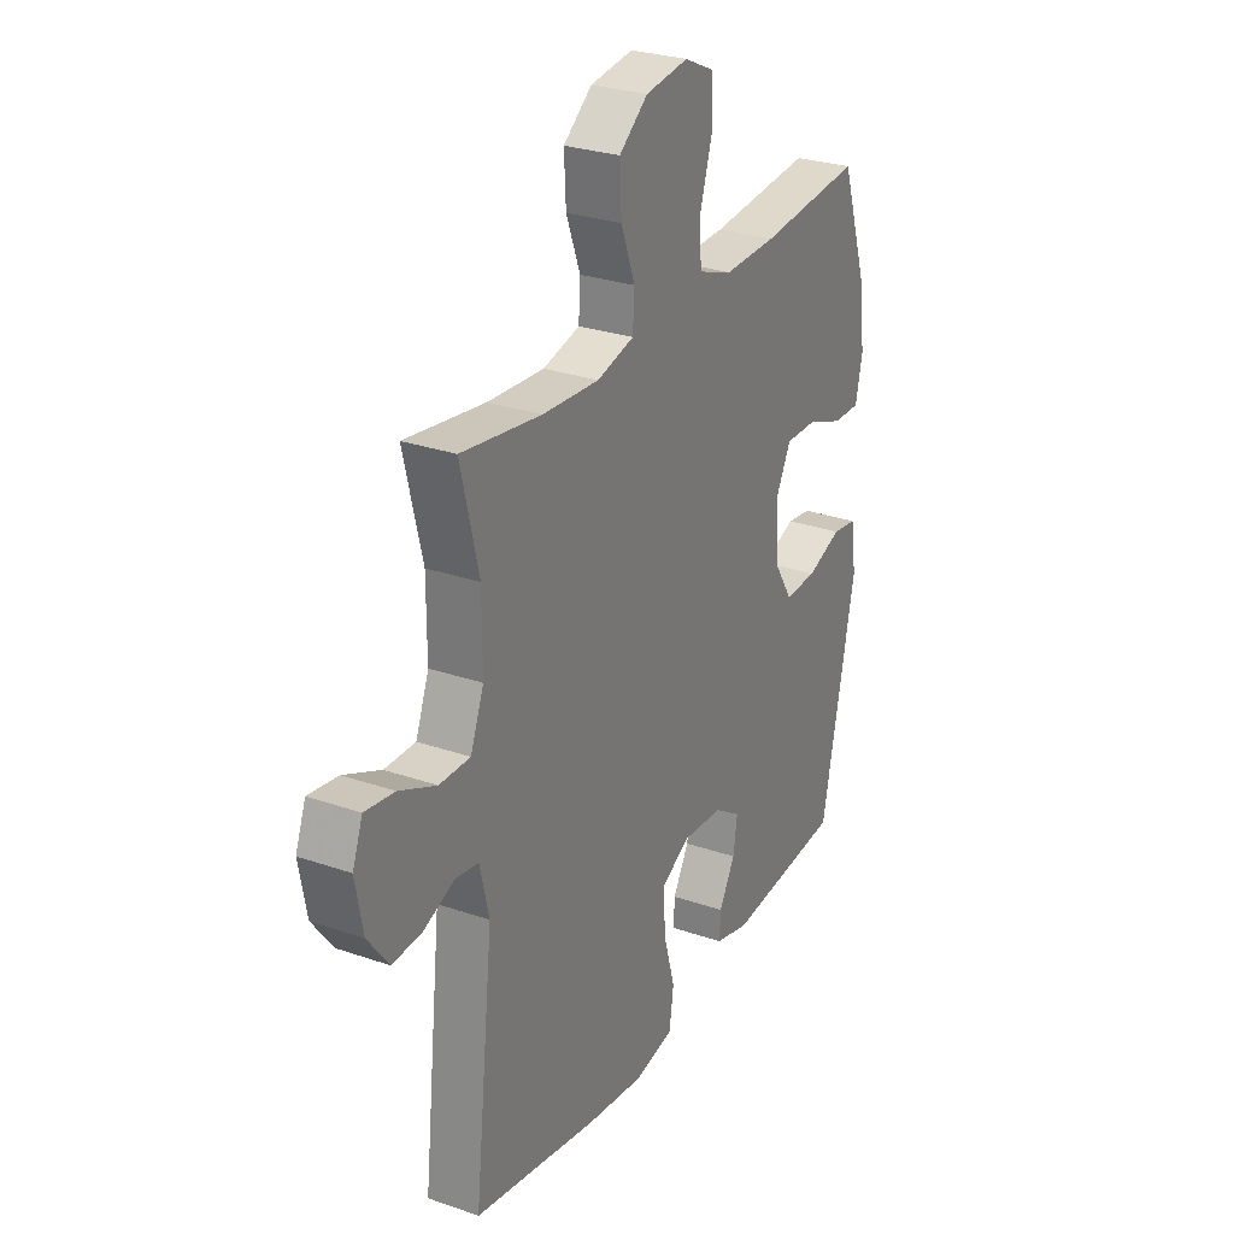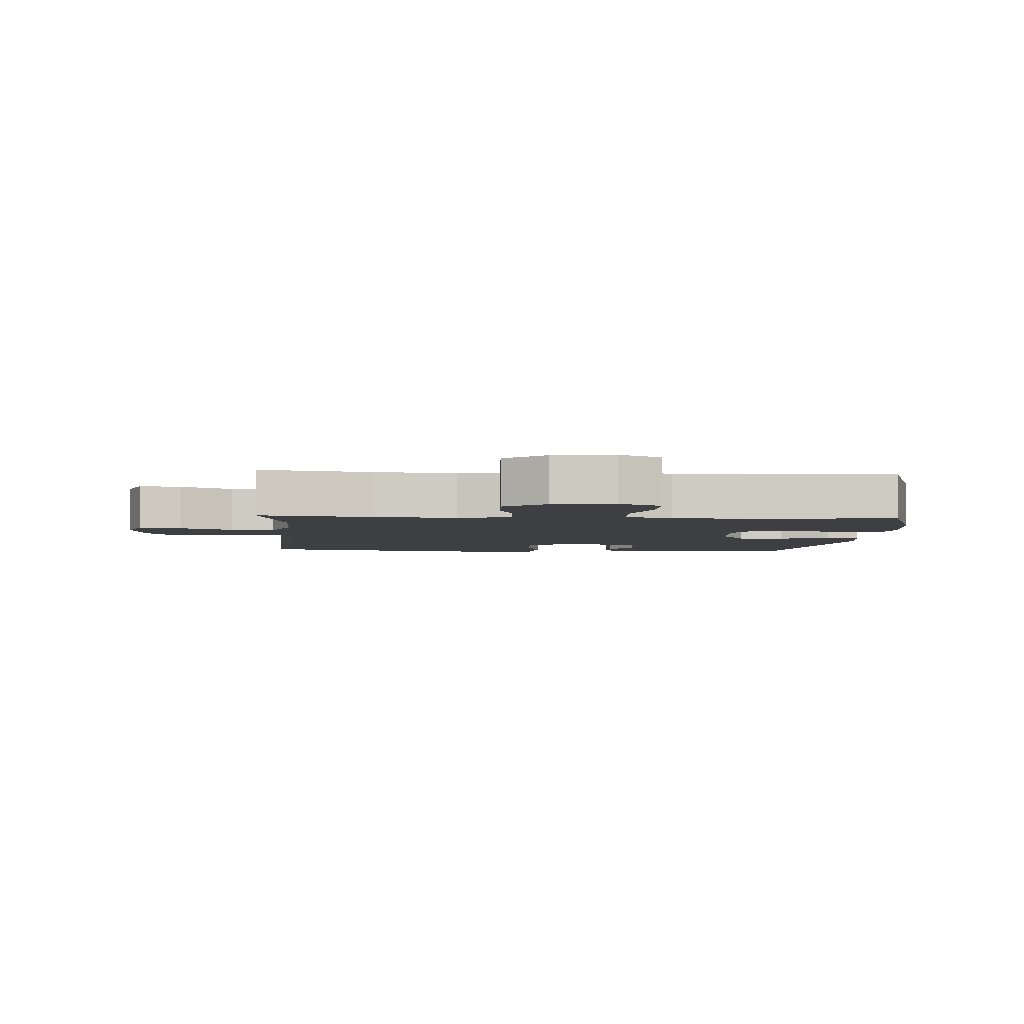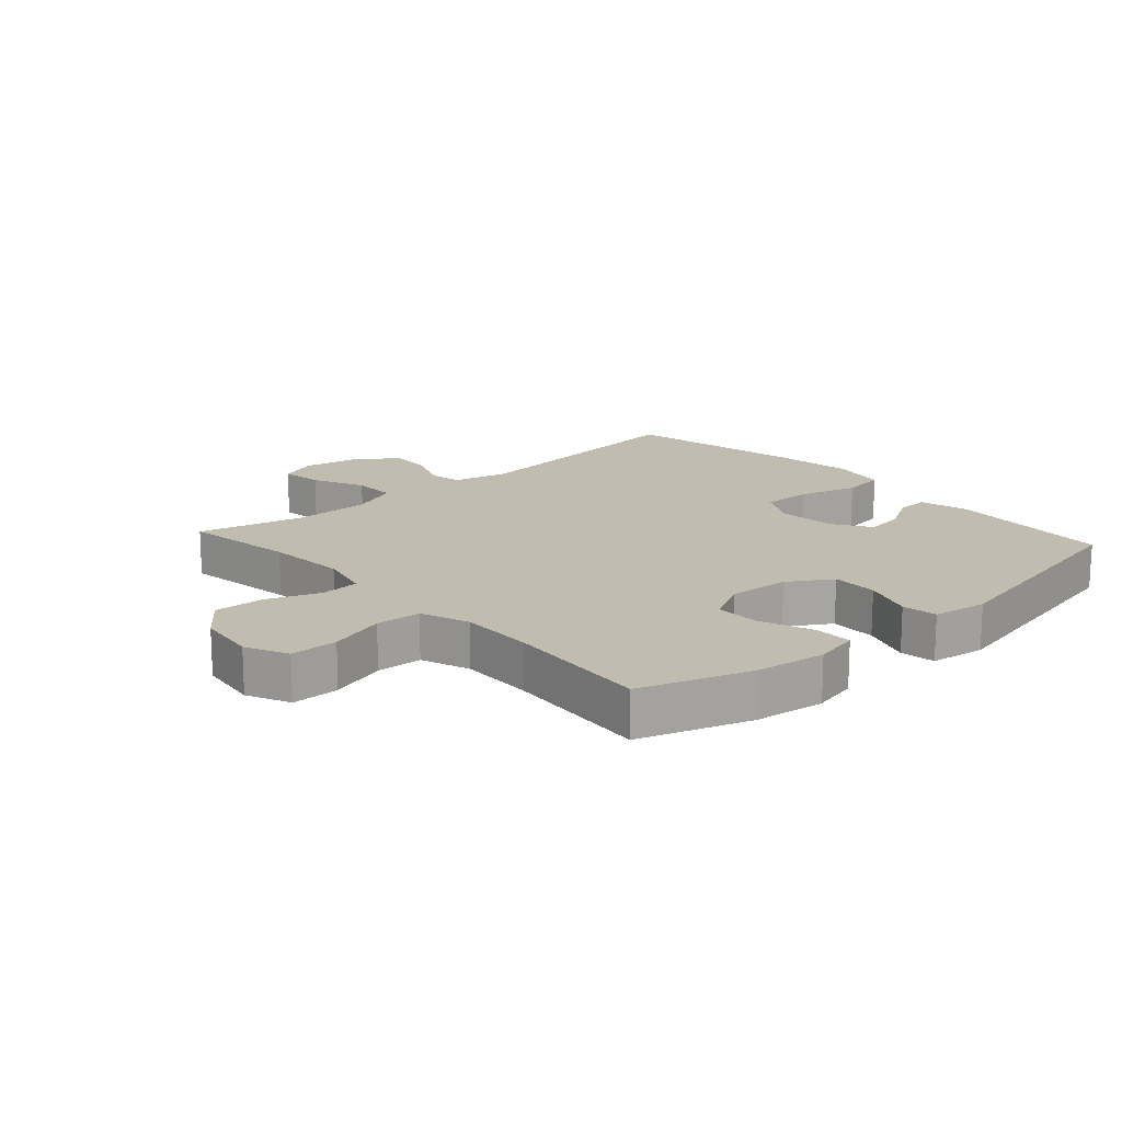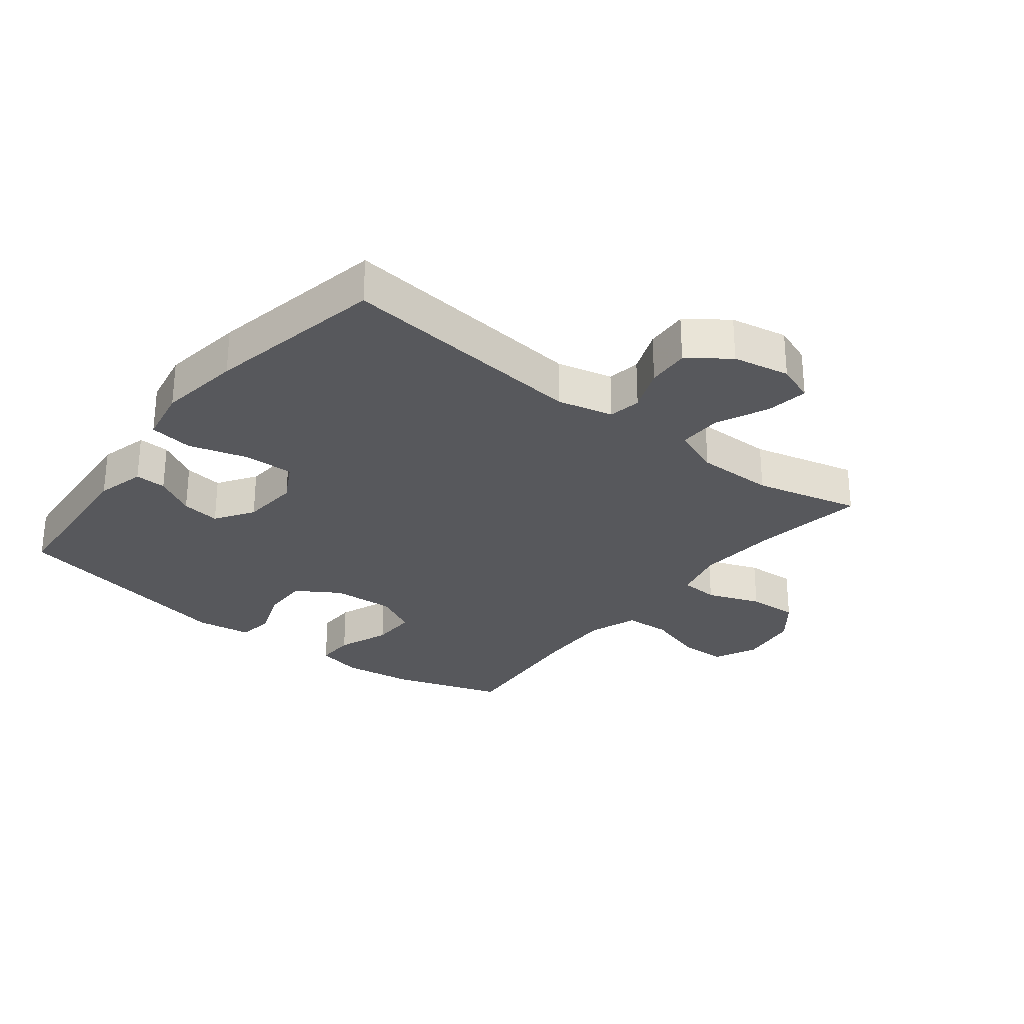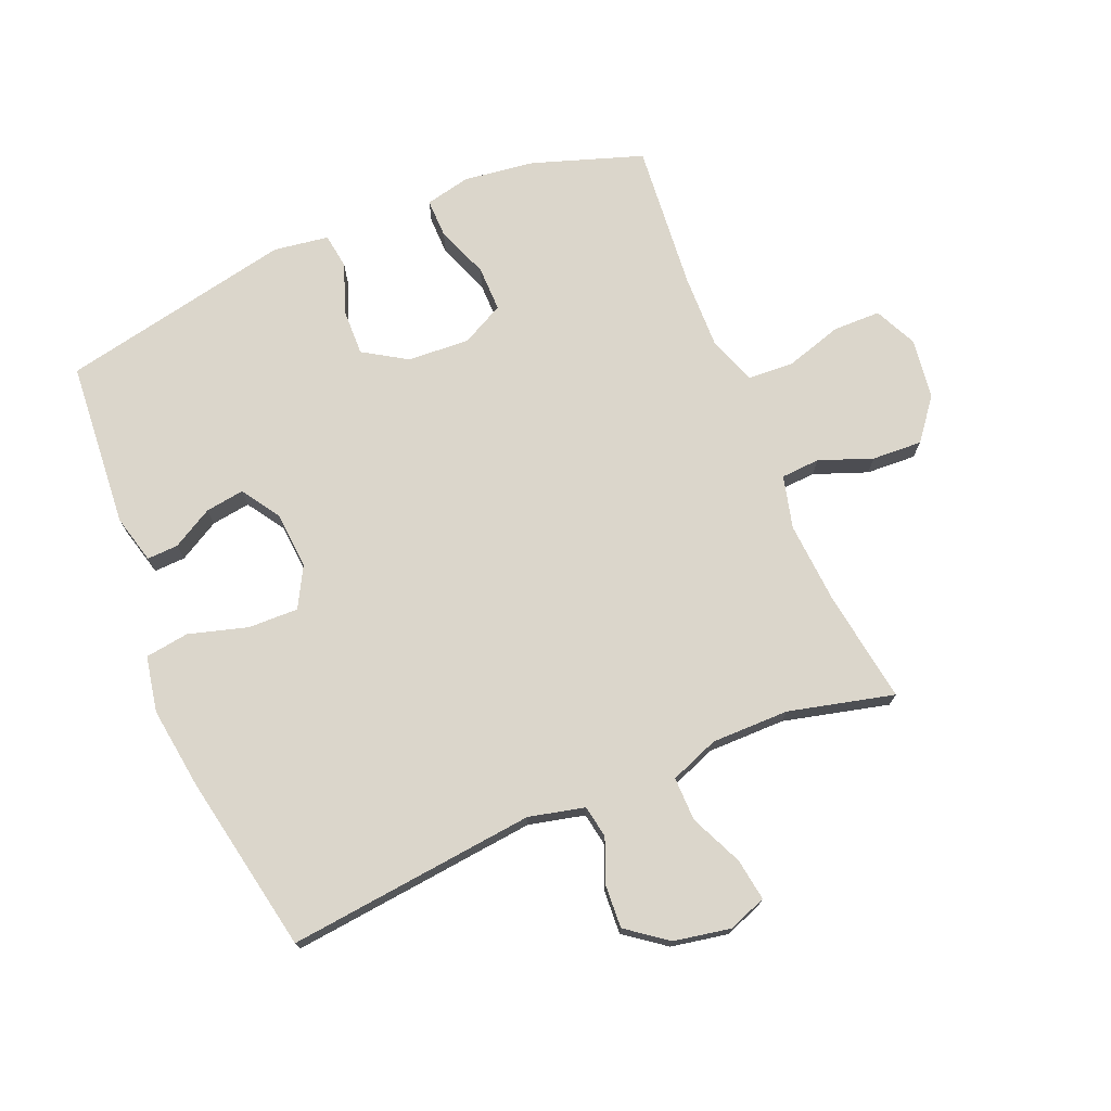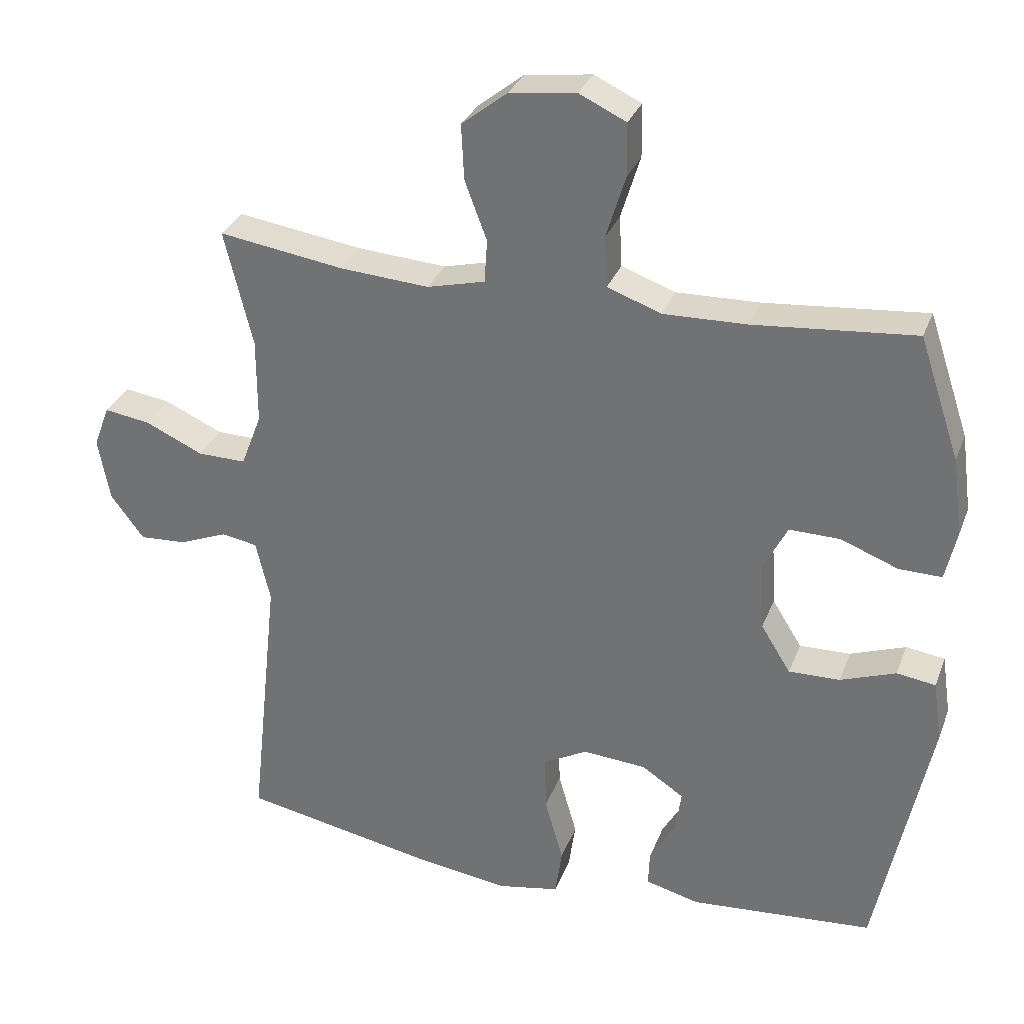
<metadata>
{"format":"obj","ext":"obj","renderer":"f3d","projection":"perspective","resolution":1024,"background":"white","views":[{"elev":28.0,"azim":-62.3,"up":"+Z"},{"elev":-4.0,"azim":-4.1,"up":"+Y"},{"elev":16.6,"azim":48.1,"up":"+Y"},{"elev":-28.4,"azim":-128.1,"up":"+Y"},{"elev":73.5,"azim":-112.6,"up":"+Y"},{"elev":30.9,"azim":18.7,"up":"+Z"}]}
</metadata>
<code>
v -0.5 0.07 -0.5
v -0.457 0.07 -0.103
v -0.478 0.07 -0.014
v -0.53 0.07 -0.005
v -0.6 0.07 -0.033
v -0.668 0.07 -0.037
v -0.716 0.07 0.027
v -0.733 0.07 0.118
v -0.71 0.07 0.179
v -0.643 0.07 0.169
v -0.559 0.07 0.131
v -0.489 0.07 0.13
v -0.459 0.07 0.208
v -0.459 0.07 0.332
v -0.5 0.07 0.5
v -0.319 0.07 0.473
v -0.19 0.07 0.464
v -0.106 0.07 0.485
v -0.102 0.07 0.547
v -0.134 0.07 0.632
v -0.138 0.07 0.712
v -0.073 0.07 0.763
v 0.024 0.07 0.776
v 0.092 0.07 0.744
v 0.093 0.07 0.668
v 0.065 0.07 0.577
v 0.069 0.07 0.504
v 0.147 0.07 0.476
v 0.266 0.07 0.479
v 0.5 0.07 0.5
v 0.559 0.07 0.324
v 0.574 0.07 0.211
v 0.558 0.07 0.139
v 0.496 0.07 0.14
v 0.413 0.07 0.172
v 0.34 0.07 0.173
v 0.305 0.07 0.105
v 0.311 0.07 0.006
v 0.354 0.07 -0.063
v 0.428 0.07 -0.061
v 0.508 0.07 -0.032
v 0.564 0.07 -0.04
v 0.577 0.07 -0.128
v 0.5 0.07 -0.5
v 0.234 0.07 -0.521
v 0.156 0.07 -0.501
v 0.158 0.07 -0.451
v 0.195 0.07 -0.386
v 0.204 0.07 -0.324
v 0.143 0.07 -0.284
v 0.051 0.07 -0.277
v -0.013 0.07 -0.312
v -0.011 0.07 -0.392
v 0.016 0.07 -0.486
v 0.006 0.07 -0.556
v -0.083 0.07 -0.573
v -0.215 0.07 -0.555
v -0.5 0 -0.5
v -0.457 0 -0.103
v -0.478 0 -0.014
v -0.53 0 -0.005
v -0.6 0 -0.033
v -0.668 0 -0.037
v -0.716 0 0.027
v -0.733 0 0.118
v -0.71 0 0.179
v -0.643 0 0.169
v -0.559 0 0.131
v -0.489 0 0.13
v -0.459 0 0.208
v -0.459 0 0.332
v -0.5 0 0.5
v -0.319 0 0.473
v -0.19 0 0.464
v -0.106 0 0.485
v -0.102 0 0.547
v -0.134 0 0.632
v -0.138 0 0.712
v -0.073 0 0.763
v 0.024 0 0.776
v 0.092 0 0.744
v 0.093 0 0.668
v 0.065 0 0.577
v 0.069 0 0.504
v 0.147 0 0.476
v 0.266 0 0.479
v 0.5 0 0.5
v 0.559 0 0.324
v 0.574 0 0.211
v 0.558 0 0.139
v 0.496 0 0.14
v 0.413 0 0.172
v 0.34 0 0.173
v 0.305 0 0.105
v 0.311 0 0.006
v 0.354 0 -0.063
v 0.428 0 -0.061
v 0.508 0 -0.032
v 0.564 0 -0.04
v 0.577 0 -0.128
v 0.5 0 -0.5
v 0.234 0 -0.521
v 0.156 0 -0.501
v 0.158 0 -0.451
v 0.195 0 -0.386
v 0.204 0 -0.324
v 0.143 0 -0.284
v 0.051 0 -0.277
v -0.013 0 -0.312
v -0.011 0 -0.392
v 0.016 0 -0.486
v 0.006 0 -0.556
v -0.083 0 -0.573
v -0.215 0 -0.555
f 57 1 2
f 56 57 2
f 55 56 2
f 54 55 2
f 53 54 2
f 52 53 2 3
f 51 52 3
f 50 51 3
f 46 47 48
f 45 46 48
f 44 45 48
f 43 44 48
f 42 43 48
f 41 42 48
f 40 41 48
f 39 40 48 49
f 38 39 49 50
f 33 34 35
f 32 33 35
f 31 32 35
f 30 31 35
f 29 30 35
f 28 29 35 36
f 27 28 36 37
f 24 25 26
f 23 24 26
f 22 23 26
f 21 22 26
f 20 21 26
f 19 20 26
f 18 19 26 27
f 38 50 3
f 37 38 3
f 27 37 3
f 18 27 3
f 17 18 3
f 9 10 11
f 8 9 11
f 7 8 11
f 6 7 11
f 5 6 11
f 4 5 11
f 4 11 12
f 4 12 13
f 3 4 13
f 17 3 13
f 16 17 13
f 16 13 14
f 14 15 16
f 59 58 114
f 59 114 113
f 59 113 112
f 59 112 111
f 59 111 110
f 60 59 110 109
f 60 109 108
f 60 108 107
f 105 104 103
f 105 103 102
f 105 102 101
f 105 101 100
f 105 100 99
f 105 99 98
f 105 98 97
f 106 105 97 96
f 107 106 96 95
f 92 91 90
f 92 90 89
f 92 89 88
f 92 88 87
f 92 87 86
f 93 92 86 85
f 94 93 85 84
f 83 82 81
f 83 81 80
f 83 80 79
f 83 79 78
f 83 78 77
f 83 77 76
f 84 83 76 75
f 60 107 95
f 60 95 94
f 60 94 84
f 60 84 75
f 60 75 74
f 68 67 66
f 68 66 65
f 68 65 64
f 68 64 63
f 68 63 62
f 68 62 61
f 69 68 61
f 70 69 61
f 70 61 60
f 70 60 74
f 70 74 73
f 71 70 73
f 73 72 71
f 1 58 59 2
f 2 59 60 3
f 3 60 61 4
f 4 61 62 5
f 5 62 63 6
f 6 63 64 7
f 7 64 65 8
f 8 65 66 9
f 9 66 67 10
f 10 67 68 11
f 11 68 69 12
f 12 69 70 13
f 13 70 71 14
f 14 71 72 15
f 15 72 73 16
f 16 73 74 17
f 17 74 75 18
f 18 75 76 19
f 19 76 77 20
f 20 77 78 21
f 21 78 79 22
f 22 79 80 23
f 23 80 81 24
f 24 81 82 25
f 25 82 83 26
f 26 83 84 27
f 27 84 85 28
f 28 85 86 29
f 29 86 87 30
f 30 87 88 31
f 31 88 89 32
f 32 89 90 33
f 33 90 91 34
f 34 91 92 35
f 35 92 93 36
f 36 93 94 37
f 37 94 95 38
f 38 95 96 39
f 39 96 97 40
f 40 97 98 41
f 41 98 99 42
f 42 99 100 43
f 43 100 101 44
f 44 101 102 45
f 45 102 103 46
f 46 103 104 47
f 47 104 105 48
f 48 105 106 49
f 49 106 107 50
f 50 107 108 51
f 51 108 109 52
f 52 109 110 53
f 53 110 111 54
f 54 111 112 55
f 55 112 113 56
f 56 113 114 57
f 57 114 58 1

</code>
